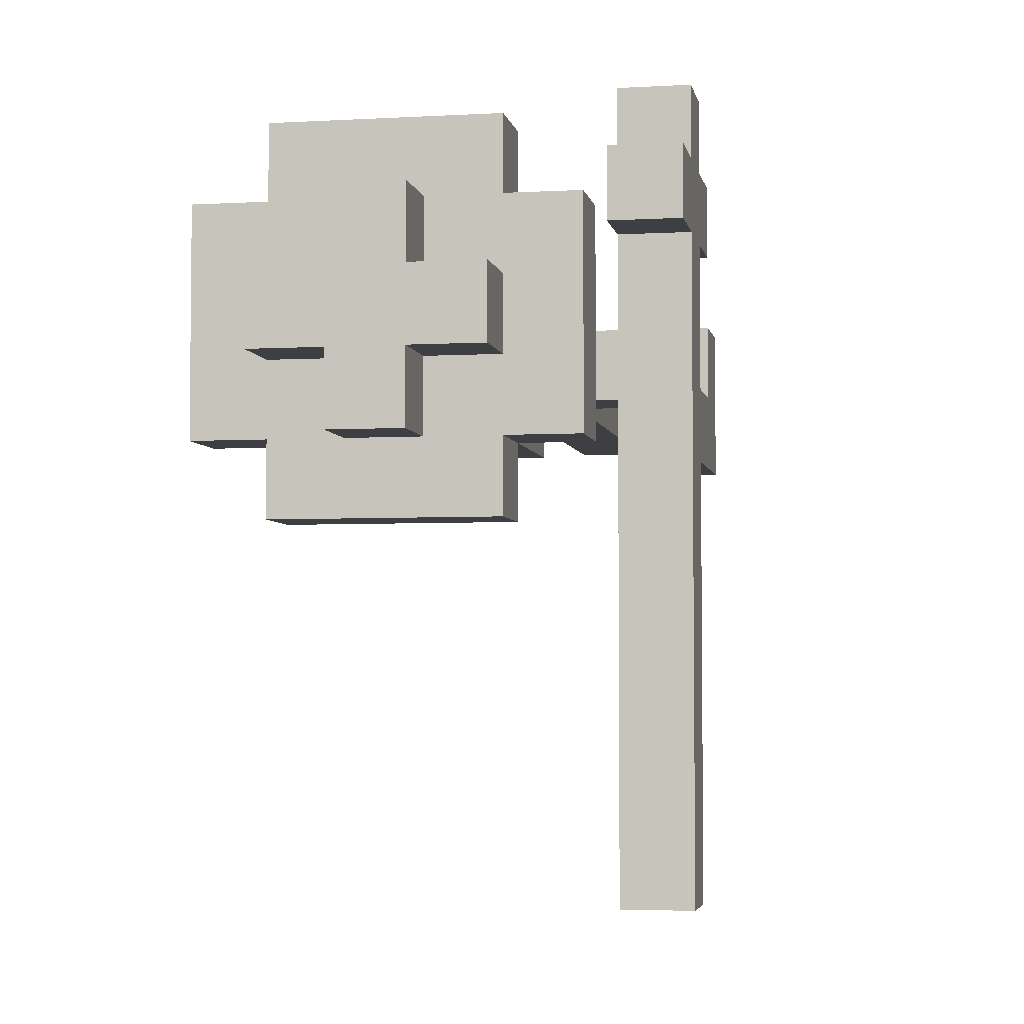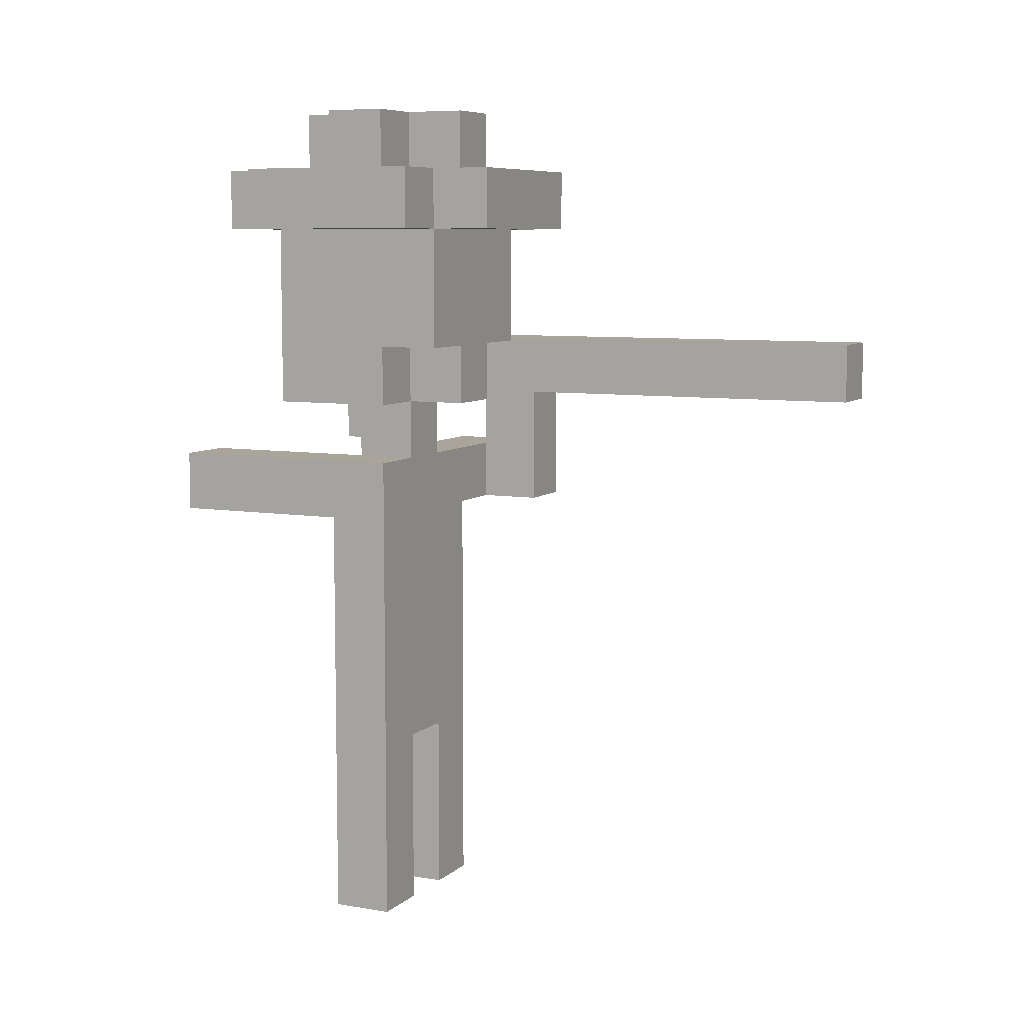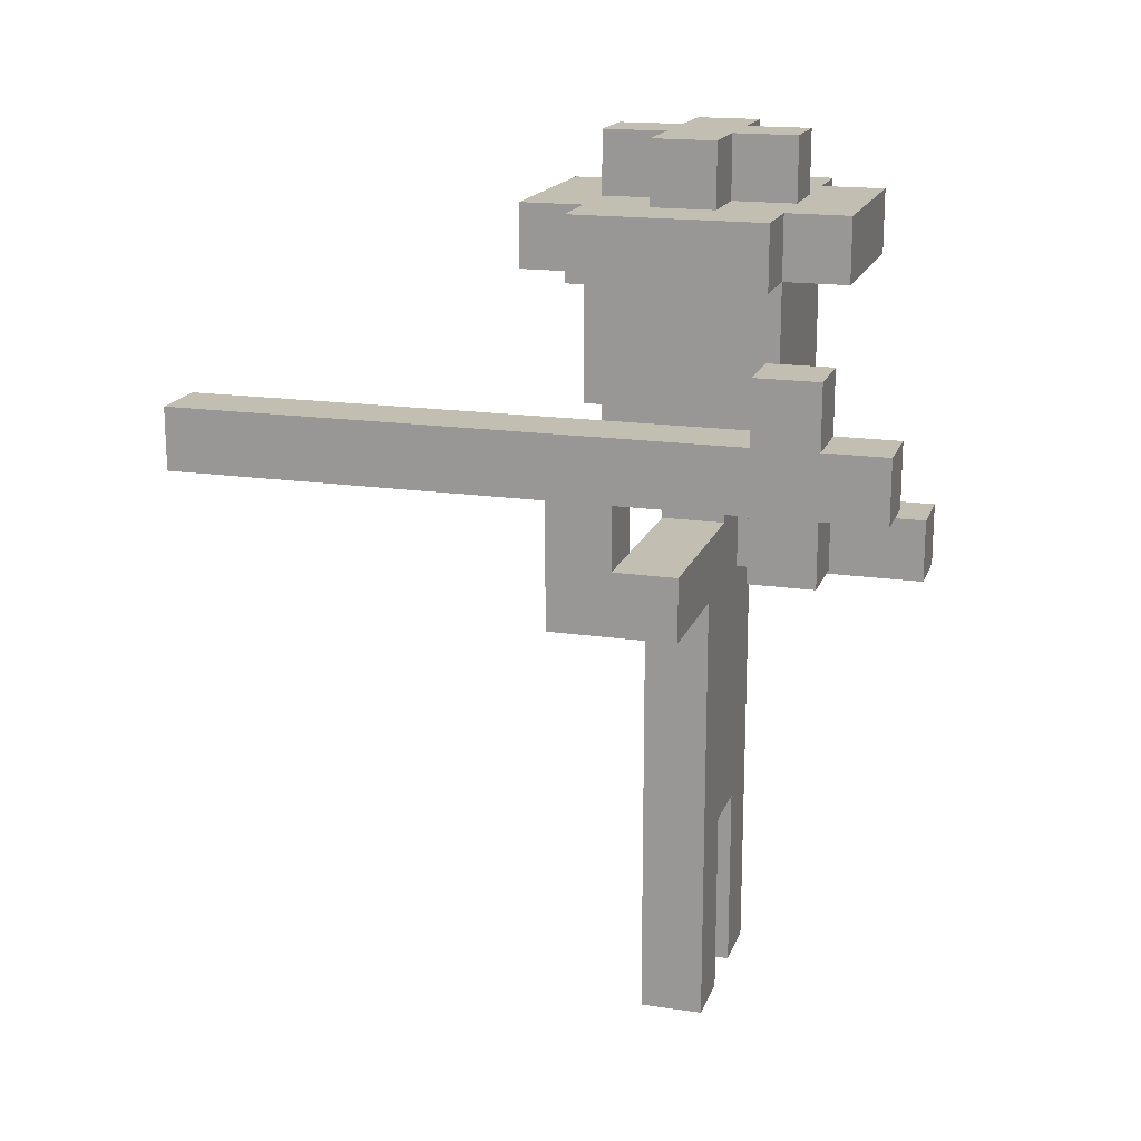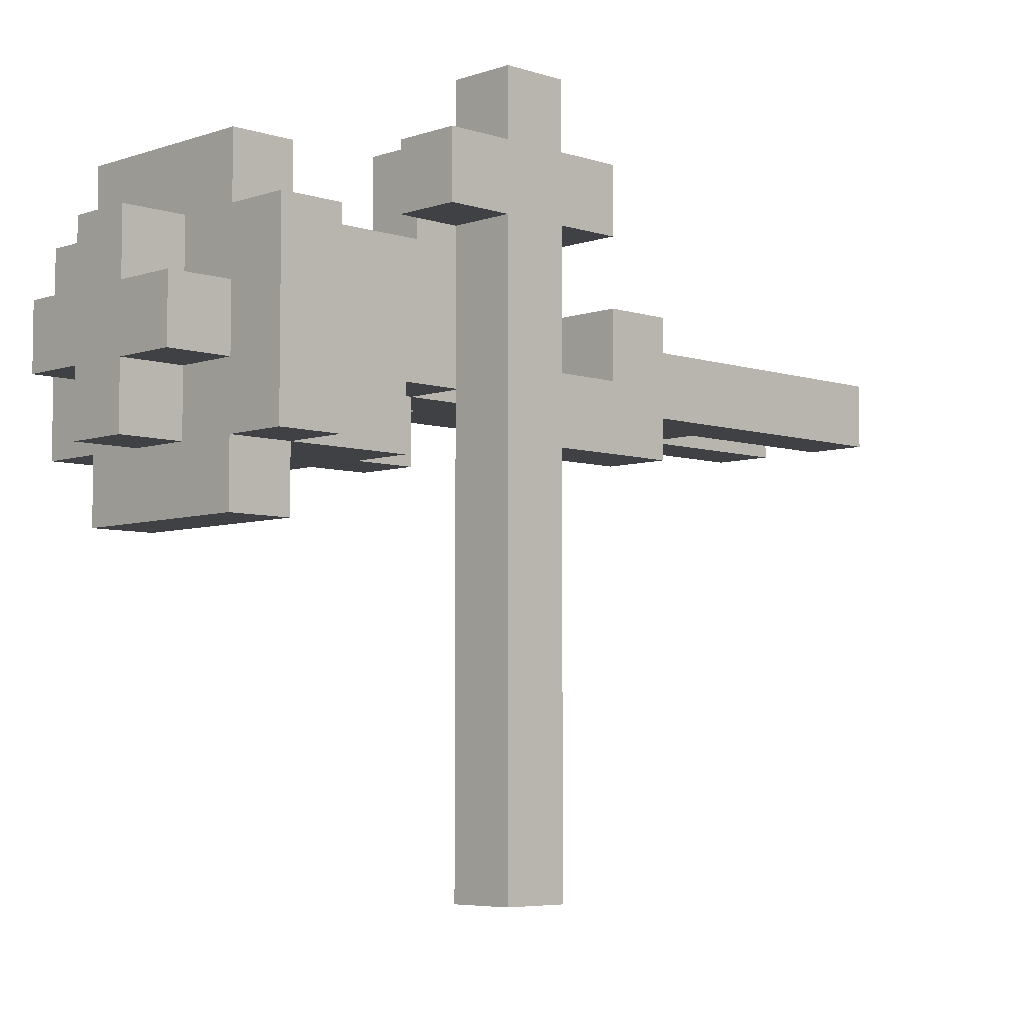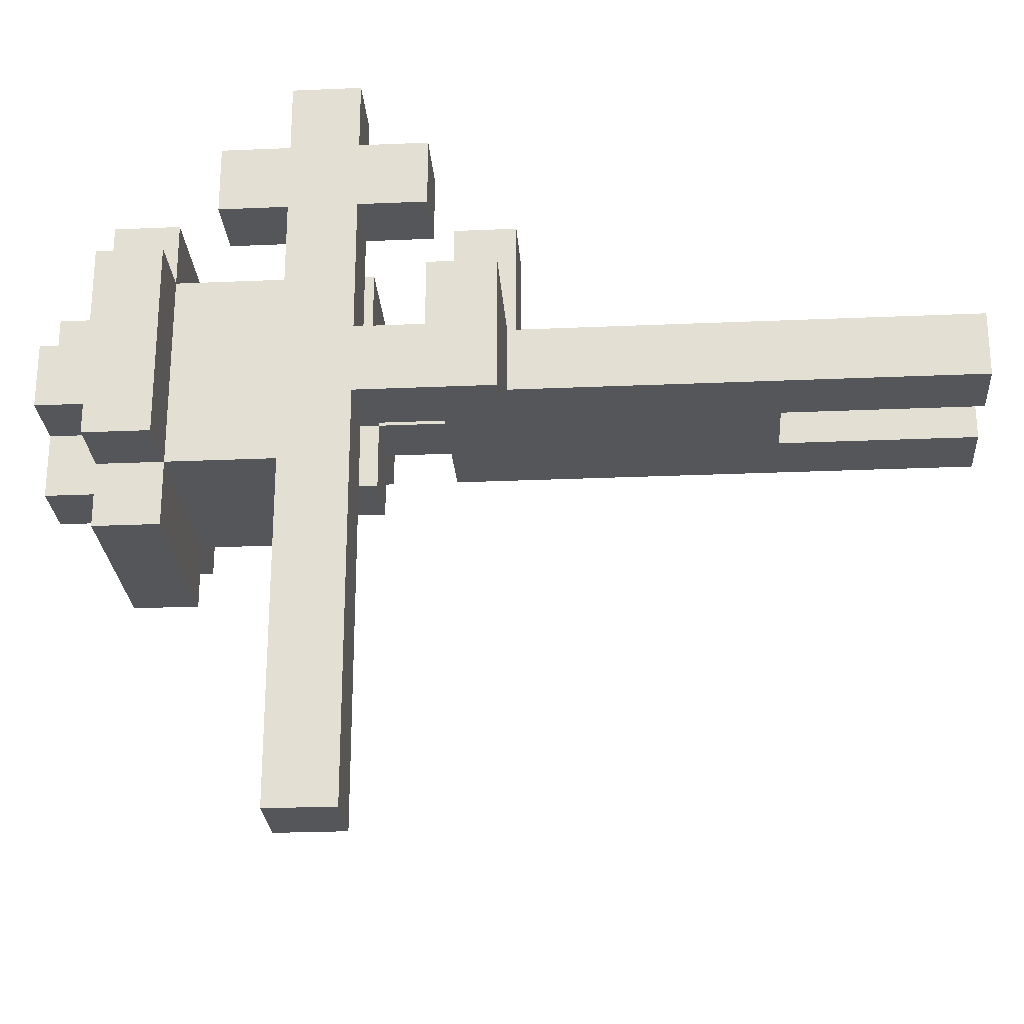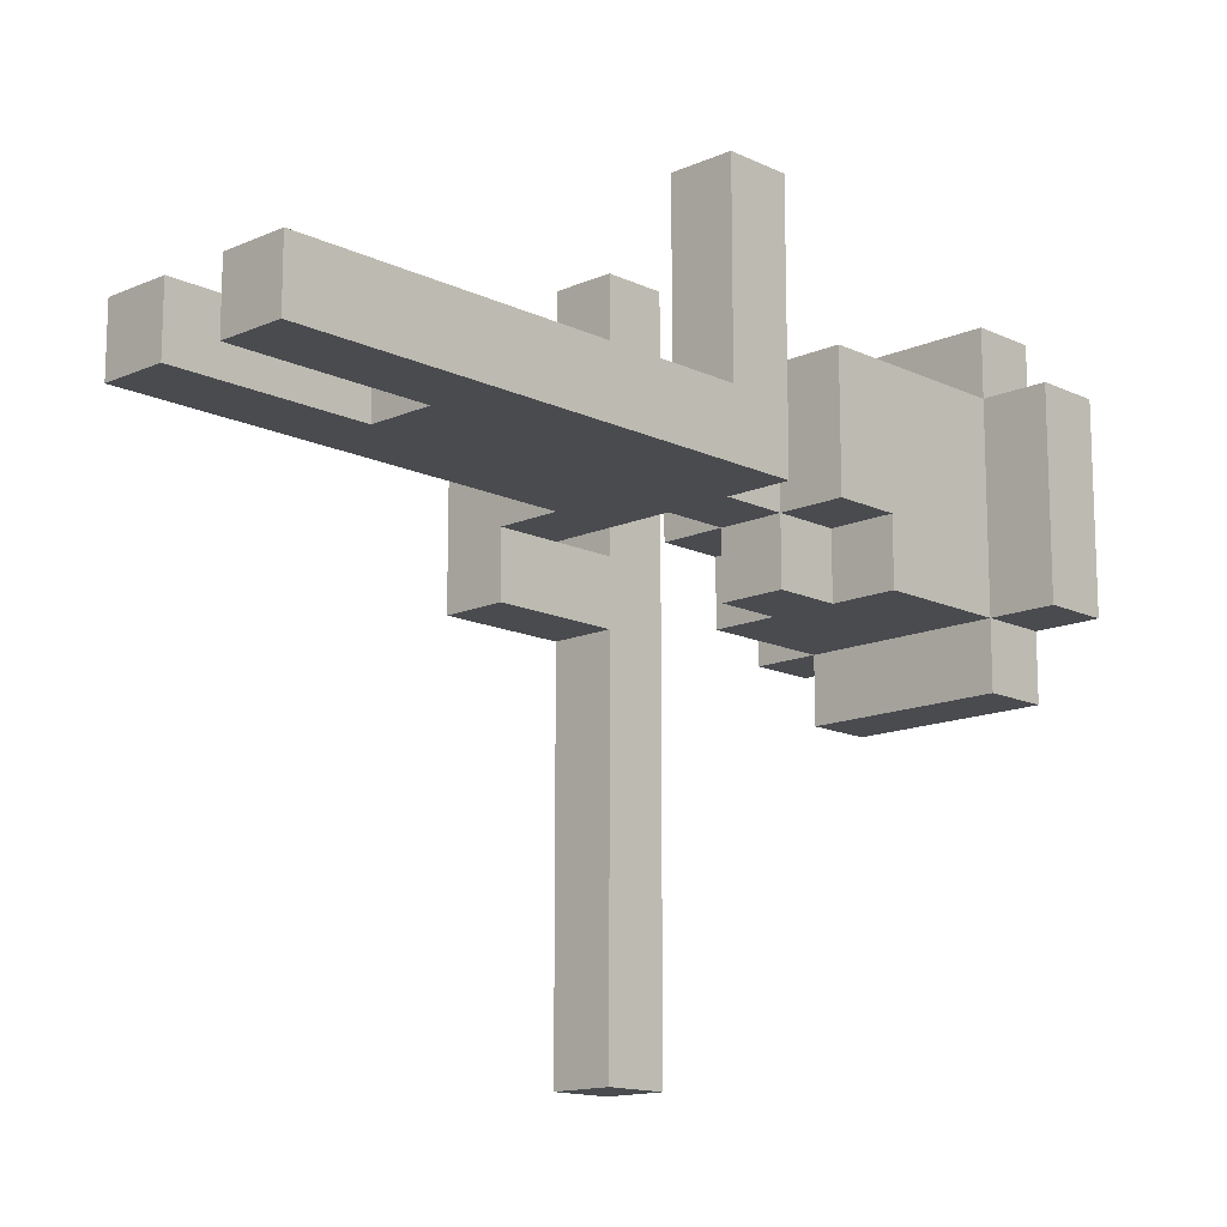
<metadata>
{"format":"obj","ext":"obj","renderer":"f3d","projection":"perspective","resolution":1024,"background":"white","views":[{"elev":-4.2,"azim":-169.5,"up":"+Z"},{"elev":7.6,"azim":115.5,"up":"+Y"},{"elev":17.3,"azim":-73.6,"up":"+Y"},{"elev":-5.8,"azim":-134.3,"up":"+Z"},{"elev":-25.5,"azim":-86.0,"up":"+Z"},{"elev":-14.2,"azim":43.9,"up":"+Z"}]}
</metadata>
<code>
v 14 7 -21
v 14 7 -23
v 14 8 -19
v 14 8 -20
v 14 8 -21
v 14 8 -22
v 14 9 -18
v 14 9 -19
v 14 9 -20
v 14 9 -22
v 14 9 -23
v 14 9 -29
v 14 10 -18
v 14 10 -19
v 14 10 -20
v 14 10 -22
v 14 10 -23
v 14 10 -29
v 14 11 -19
v 14 11 -20
v 15 12 -20
v 15 12 -23
v 15 13 -20
v 15 13 -23
v 16 0 -21
v 16 0 -22
v 16 1 -21
v 16 1 -22
v 16 4 -21
v 16 4 -22
v 16 5 -21
v 16 5 -22
v 16 7 -21
v 16 7 -22
v 16 9 -20
v 16 9 -22
v 16 10 -21
v 16 10 -22
v 16 10 -23
v 16 11 -20
v 16 11 -21
v 16 12 -19
v 16 12 -20
v 16 12 -23
v 16 12 -24
v 16 13 -19
v 16 13 -20
v 16 13 -21
v 16 13 -22
v 16 13 -23
v 16 13 -24
v 16 14 -21
v 16 14 -22
v 17 8 -21
v 17 8 -22
v 17 9 -21
v 17 9 -22
v 17 9 -23
v 17 10 -22
v 17 10 -23
v 17 13 -20
v 17 13 -21
v 17 13 -22
v 17 13 -23
v 17 14 -20
v 17 14 -21
v 17 14 -22
v 17 14 -23
v 18 0 -21
v 18 0 -22
v 18 1 -21
v 18 1 -22
v 18 3 -21
v 18 3 -22
v 18 7 -18
v 18 7 -19
v 18 7 -21
v 18 8 -18
v 18 8 -19
v 18 8 -21
v 15 7 -22
v 15 7 -23
v 15 8 -19
v 15 8 -20
v 15 8 -22
v 15 9 -18
v 15 9 -19
v 15 9 -20
v 15 9 -22
v 15 9 -23
v 15 9 -29
v 15 10 -18
v 15 10 -19
v 15 10 -20
v 15 10 -22
v 15 10 -23
v 15 10 -29
v 15 11 -19
v 15 11 -20
v 17 0 -21
v 17 0 -22
v 17 1 -21
v 17 1 -22
v 17 3 -21
v 17 3 -22
v 18 8 -21
v 18 8 -22
v 18 9 -21
v 18 9 -22
v 18 9 -23
v 18 10 -22
v 18 10 -23
v 18 13 -20
v 18 13 -21
v 18 13 -22
v 18 13 -23
v 18 14 -20
v 18 14 -21
v 18 14 -22
v 18 14 -23
v 19 0 -21
v 19 0 -22
v 19 1 -21
v 19 1 -22
v 19 4 -21
v 19 4 -22
v 19 5 -21
v 19 5 -22
v 19 7 -18
v 19 7 -19
v 19 7 -21
v 19 8 -18
v 19 8 -19
v 19 8 -22
v 19 9 -20
v 19 9 -22
v 19 10 -21
v 19 10 -22
v 19 10 -23
v 19 11 -20
v 19 11 -21
v 19 12 -19
v 19 12 -20
v 19 12 -23
v 19 12 -24
v 19 13 -19
v 19 13 -20
v 19 13 -21
v 19 13 -22
v 19 13 -23
v 19 13 -24
v 19 14 -21
v 19 14 -22
v 20 12 -20
v 20 12 -23
v 20 13 -20
v 20 13 -23
v 14 9 -18
v 14 10 -18
v 15 9 -18
v 15 10 -18
v 18 7 -18
v 18 8 -18
v 19 7 -18
v 19 8 -18
v 14 8 -19
v 14 9 -19
v 14 10 -19
v 14 11 -19
v 15 8 -19
v 15 9 -19
v 15 10 -19
v 15 11 -19
v 16 12 -19
v 16 13 -19
v 19 12 -19
v 19 13 -19
v 15 12 -20
v 15 13 -20
v 16 9 -20
v 16 11 -20
v 16 12 -20
v 16 13 -20
v 17 13 -20
v 17 14 -20
v 18 13 -20
v 18 14 -20
v 19 9 -20
v 19 11 -20
v 19 12 -20
v 19 13 -20
v 20 12 -20
v 20 13 -20
v 14 7 -21
v 14 8 -21
v 16 0 -21
v 16 1 -21
v 16 4 -21
v 16 5 -21
v 16 7 -21
v 16 13 -21
v 16 14 -21
v 17 0 -21
v 17 1 -21
v 17 3 -21
v 17 4 -21
v 17 5 -21
v 17 8 -21
v 17 9 -21
v 17 13 -21
v 17 14 -21
v 18 0 -21
v 18 1 -21
v 18 3 -21
v 18 4 -21
v 18 5 -21
v 18 7 -21
v 18 8 -21
v 18 9 -21
v 18 13 -21
v 18 14 -21
v 19 0 -21
v 19 1 -21
v 19 4 -21
v 19 5 -21
v 19 7 -21
v 19 13 -21
v 19 14 -21
v 14 8 -22
v 14 9 -22
v 15 8 -22
v 15 9 -22
v 14 8 -20
v 14 9 -20
v 14 10 -20
v 14 11 -20
v 15 8 -20
v 15 9 -20
v 15 10 -20
v 15 11 -20
v 15 7 -22
v 15 8 -22
v 16 0 -22
v 16 1 -22
v 16 4 -22
v 16 5 -22
v 16 7 -22
v 16 9 -22
v 16 10 -22
v 16 13 -22
v 16 14 -22
v 17 0 -22
v 17 1 -22
v 17 3 -22
v 17 4 -22
v 17 5 -22
v 17 8 -22
v 17 9 -22
v 17 10 -22
v 17 13 -22
v 17 14 -22
v 18 0 -22
v 18 1 -22
v 18 3 -22
v 18 4 -22
v 18 5 -22
v 18 8 -22
v 18 9 -22
v 18 10 -22
v 18 13 -22
v 18 14 -22
v 19 0 -22
v 19 1 -22
v 19 4 -22
v 19 5 -22
v 19 8 -22
v 19 9 -22
v 19 10 -22
v 19 13 -22
v 19 14 -22
v 14 7 -23
v 14 9 -23
v 15 7 -23
v 15 9 -23
v 15 12 -23
v 15 13 -23
v 16 10 -23
v 16 12 -23
v 16 13 -23
v 17 9 -23
v 17 10 -23
v 17 13 -23
v 17 14 -23
v 18 9 -23
v 18 10 -23
v 18 13 -23
v 18 14 -23
v 19 10 -23
v 19 12 -23
v 19 13 -23
v 20 12 -23
v 20 13 -23
v 16 12 -24
v 16 13 -24
v 19 12 -24
v 19 13 -24
v 14 9 -29
v 14 10 -29
v 15 9 -29
v 15 10 -29
v 16 0 -21
v 17 0 -21
v 18 0 -21
v 19 0 -21
v 16 0 -22
v 17 0 -22
v 18 0 -22
v 19 0 -22
v 17 3 -21
v 18 3 -21
v 17 3 -22
v 18 3 -22
v 18 7 -18
v 19 7 -18
v 18 7 -19
v 19 7 -19
v 14 7 -21
v 16 7 -21
v 18 7 -21
v 19 7 -21
v 15 7 -22
v 16 7 -22
v 14 7 -23
v 15 7 -23
v 14 8 -19
v 15 8 -19
v 14 8 -20
v 15 8 -20
v 14 9 -18
v 15 9 -18
v 14 9 -19
v 15 9 -19
v 14 9 -20
v 15 9 -20
v 16 9 -20
v 19 9 -20
v 17 9 -21
v 18 9 -21
v 14 9 -22
v 15 9 -22
v 16 9 -22
v 17 9 -22
v 18 9 -22
v 19 9 -22
v 14 9 -23
v 15 9 -23
v 17 9 -23
v 18 9 -23
v 14 9 -29
v 15 9 -29
v 16 10 -22
v 17 10 -22
v 18 10 -22
v 19 10 -22
v 16 10 -23
v 17 10 -23
v 18 10 -23
v 19 10 -23
v 16 12 -19
v 19 12 -19
v 15 12 -20
v 16 12 -20
v 19 12 -20
v 20 12 -20
v 15 12 -23
v 16 12 -23
v 19 12 -23
v 20 12 -23
v 16 12 -24
v 19 12 -24
v 18 8 -18
v 19 8 -18
v 18 8 -19
v 19 8 -19
v 14 8 -21
v 17 8 -21
v 18 8 -21
v 14 8 -22
v 15 8 -22
v 17 8 -22
v 18 8 -22
v 19 8 -22
v 14 10 -18
v 15 10 -18
v 14 10 -19
v 15 10 -19
v 14 10 -20
v 15 10 -20
v 14 10 -22
v 15 10 -22
v 14 10 -23
v 15 10 -23
v 14 10 -29
v 15 10 -29
v 14 11 -19
v 15 11 -19
v 14 11 -20
v 15 11 -20
v 16 13 -19
v 19 13 -19
v 15 13 -20
v 16 13 -20
v 17 13 -20
v 18 13 -20
v 19 13 -20
v 20 13 -20
v 16 13 -21
v 17 13 -21
v 18 13 -21
v 19 13 -21
v 16 13 -22
v 17 13 -22
v 18 13 -22
v 19 13 -22
v 15 13 -23
v 16 13 -23
v 17 13 -23
v 18 13 -23
v 19 13 -23
v 20 13 -23
v 16 13 -24
v 19 13 -24
v 17 14 -20
v 18 14 -20
v 16 14 -21
v 17 14 -21
v 18 14 -21
v 19 14 -21
v 16 14 -22
v 17 14 -22
v 18 14 -22
v 19 14 -22
v 17 14 -23
v 18 14 -23
f 5 2 1
f 6 2 5
f 8 4 3
f 9 4 8
f 10 2 6
f 11 2 10
f 13 8 7
f 14 9 8
f 14 8 13
f 14 10 9
f 15 10 14
f 16 11 10
f 16 10 15
f 17 12 11
f 17 11 16
f 18 12 17
f 19 15 14
f 20 15 19
f 23 22 21
f 24 22 23
f 27 26 25
f 28 26 27
f 29 28 27
f 30 28 29
f 31 30 29
f 32 30 31
f 33 32 31
f 34 32 33
f 37 36 35
f 38 36 37
f 40 37 35
f 41 38 37
f 41 37 40
f 41 39 38
f 43 41 40
f 44 39 41
f 44 41 43
f 46 43 42
f 47 43 46
f 50 45 44
f 51 45 50
f 52 49 48
f 53 49 52
f 56 55 54
f 57 55 56
f 59 58 57
f 60 58 59
f 65 62 61
f 66 62 65
f 67 64 63
f 68 64 67
f 71 70 69
f 72 70 71
f 73 72 71
f 74 72 73
f 78 76 75
f 79 77 76
f 79 76 78
f 80 77 79
f 81 82 85
f 83 84 87
f 87 84 88
f 85 82 89
f 89 82 90
f 86 87 92
f 87 88 93
f 92 87 93
f 88 89 93
f 93 89 94
f 89 90 95
f 94 89 95
f 90 91 96
f 95 90 96
f 96 91 97
f 93 94 98
f 98 94 99
f 100 101 102
f 102 101 103
f 102 103 104
f 104 103 105
f 106 107 108
f 108 107 109
f 109 110 111
f 111 110 112
f 113 114 117
f 117 114 118
f 115 116 119
f 119 116 120
f 121 122 123
f 123 122 124
f 123 124 125
f 125 124 126
f 125 126 127
f 127 126 128
f 127 128 131
f 129 130 132
f 130 131 133
f 132 130 133
f 131 128 134
f 133 131 134
f 135 136 137
f 137 136 138
f 135 137 140
f 137 138 141
f 140 137 141
f 138 139 141
f 140 141 143
f 141 139 144
f 143 141 144
f 142 143 146
f 146 143 147
f 144 145 150
f 150 145 151
f 148 149 152
f 152 149 153
f 154 155 156
f 156 155 157
f 160 159 158
f 161 159 160
f 164 163 162
f 165 163 164
f 170 167 166
f 171 167 170
f 172 169 168
f 173 169 172
f 176 175 174
f 177 175 176
f 182 179 178
f 183 179 182
f 186 185 184
f 187 185 186
f 188 181 180
f 189 182 181
f 189 181 188
f 190 182 189
f 192 191 190
f 193 191 192
f 200 195 194
f 203 197 196
f 204 198 197
f 204 197 203
f 205 198 204
f 206 199 198
f 206 198 205
f 207 200 199
f 207 199 206
f 208 195 200
f 208 200 207
f 210 202 201
f 211 202 210
f 214 206 205
f 215 207 206
f 215 206 214
f 216 208 207
f 216 207 215
f 217 208 216
f 218 209 208
f 218 208 217
f 219 209 218
f 222 213 212
f 223 214 213
f 223 213 222
f 223 215 214
f 224 216 215
f 224 215 223
f 225 217 216
f 225 216 224
f 226 217 225
f 227 221 220
f 228 221 227
f 231 230 229
f 232 230 231
f 233 234 237
f 237 234 238
f 235 236 239
f 239 236 240
f 241 242 247
f 243 244 252
f 244 245 253
f 252 244 253
f 253 245 254
f 245 246 255
f 254 245 255
f 246 247 256
f 255 246 256
f 247 242 257
f 256 247 257
f 248 249 258
f 258 249 259
f 250 251 260
f 260 251 261
f 254 255 264
f 255 256 265
f 264 255 265
f 256 257 266
f 265 256 266
f 257 258 267
f 266 257 267
f 267 258 268
f 262 263 272
f 263 264 273
f 272 263 273
f 264 265 273
f 265 266 274
f 273 265 274
f 266 267 275
f 274 266 275
f 275 267 276
f 268 269 277
f 277 269 278
f 270 271 279
f 279 271 280
f 281 282 283
f 283 282 284
f 285 286 288
f 288 286 289
f 287 288 291
f 290 291 294
f 291 288 295
f 294 291 295
f 292 293 296
f 296 293 297
f 295 288 298
f 298 288 299
f 299 300 301
f 301 300 302
f 303 304 305
f 305 304 306
f 307 308 309
f 309 308 310
f 315 312 311
f 316 312 315
f 317 314 313
f 318 314 317
f 321 320 319
f 322 320 321
f 325 324 323
f 326 324 325
f 329 326 325
f 330 326 329
f 331 328 327
f 332 328 331
f 333 331 327
f 334 331 333
f 337 336 335
f 338 336 337
f 341 340 339
f 342 340 341
f 347 346 345
f 348 346 347
f 349 344 343
f 350 344 349
f 351 347 345
f 352 347 351
f 353 346 348
f 354 346 353
f 357 353 352
f 358 353 357
f 359 356 355
f 360 356 359
f 365 362 361
f 366 362 365
f 367 364 363
f 368 364 367
f 372 370 369
f 373 370 372
f 375 372 371
f 376 372 375
f 377 374 373
f 378 374 377
f 379 377 376
f 380 377 379
f 381 382 383
f 383 382 384
f 383 384 387
f 385 386 388
f 388 386 389
f 389 386 390
f 387 384 391
f 391 384 392
f 393 394 395
f 395 394 396
f 397 398 399
f 399 398 400
f 399 400 401
f 401 400 402
f 401 402 403
f 403 402 404
f 405 406 407
f 407 406 408
f 409 410 412
f 412 410 413
f 413 410 414
f 414 410 415
f 411 412 417
f 412 413 417
f 417 413 418
f 415 416 419
f 414 415 419
f 419 416 420
f 411 417 421
f 420 416 424
f 421 422 425
f 411 421 425
f 425 422 426
f 426 422 427
f 423 424 428
f 424 416 429
f 428 424 429
f 429 416 430
f 426 427 431
f 427 428 431
f 428 429 431
f 431 429 432
f 433 434 436
f 436 434 437
f 435 436 439
f 437 438 439
f 436 437 439
f 439 438 440
f 440 438 441
f 441 438 442
f 440 441 443
f 443 441 444

</code>
